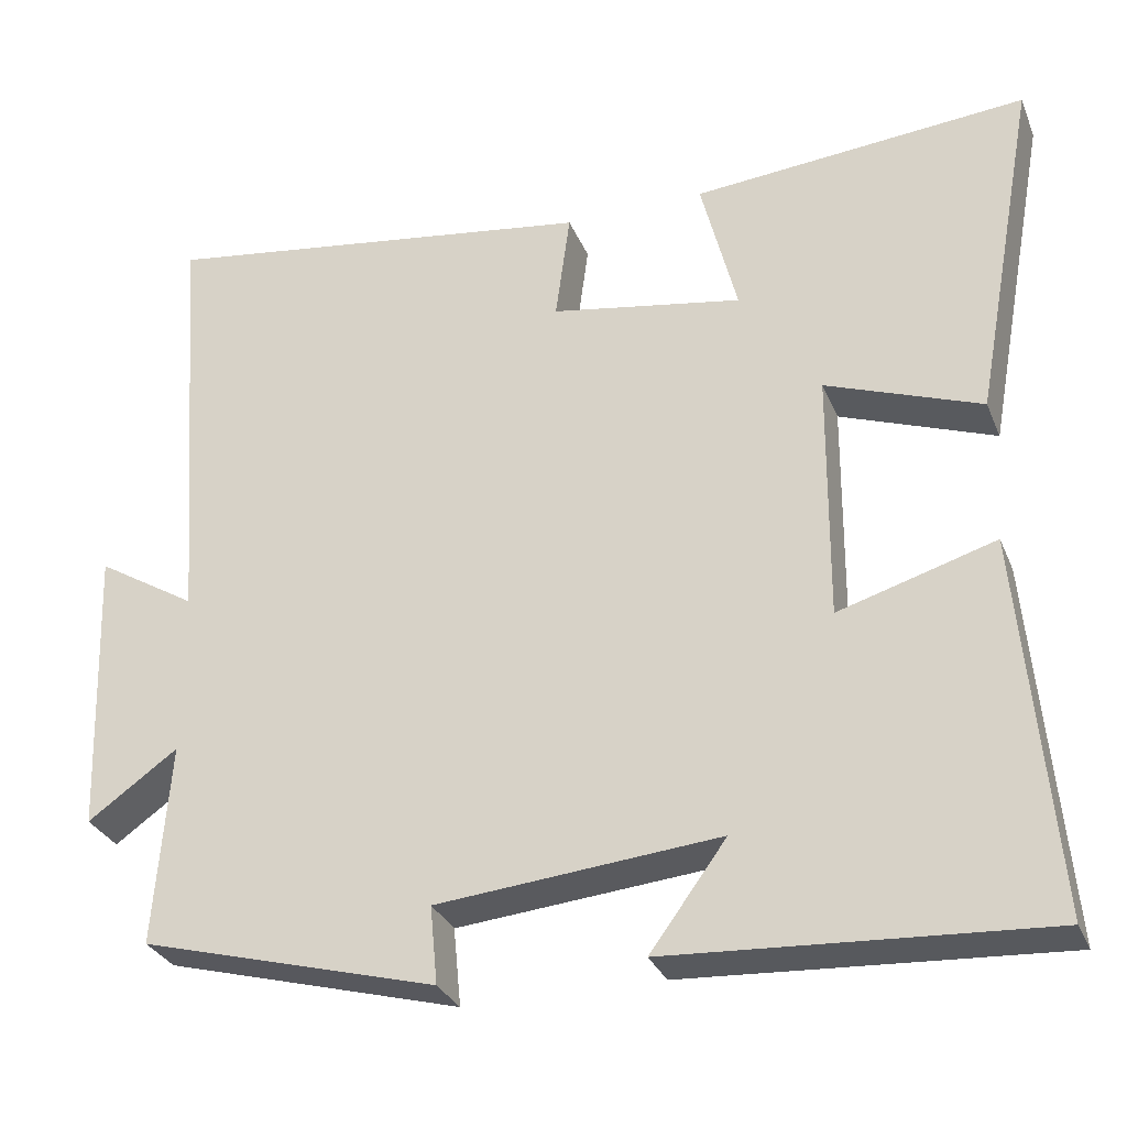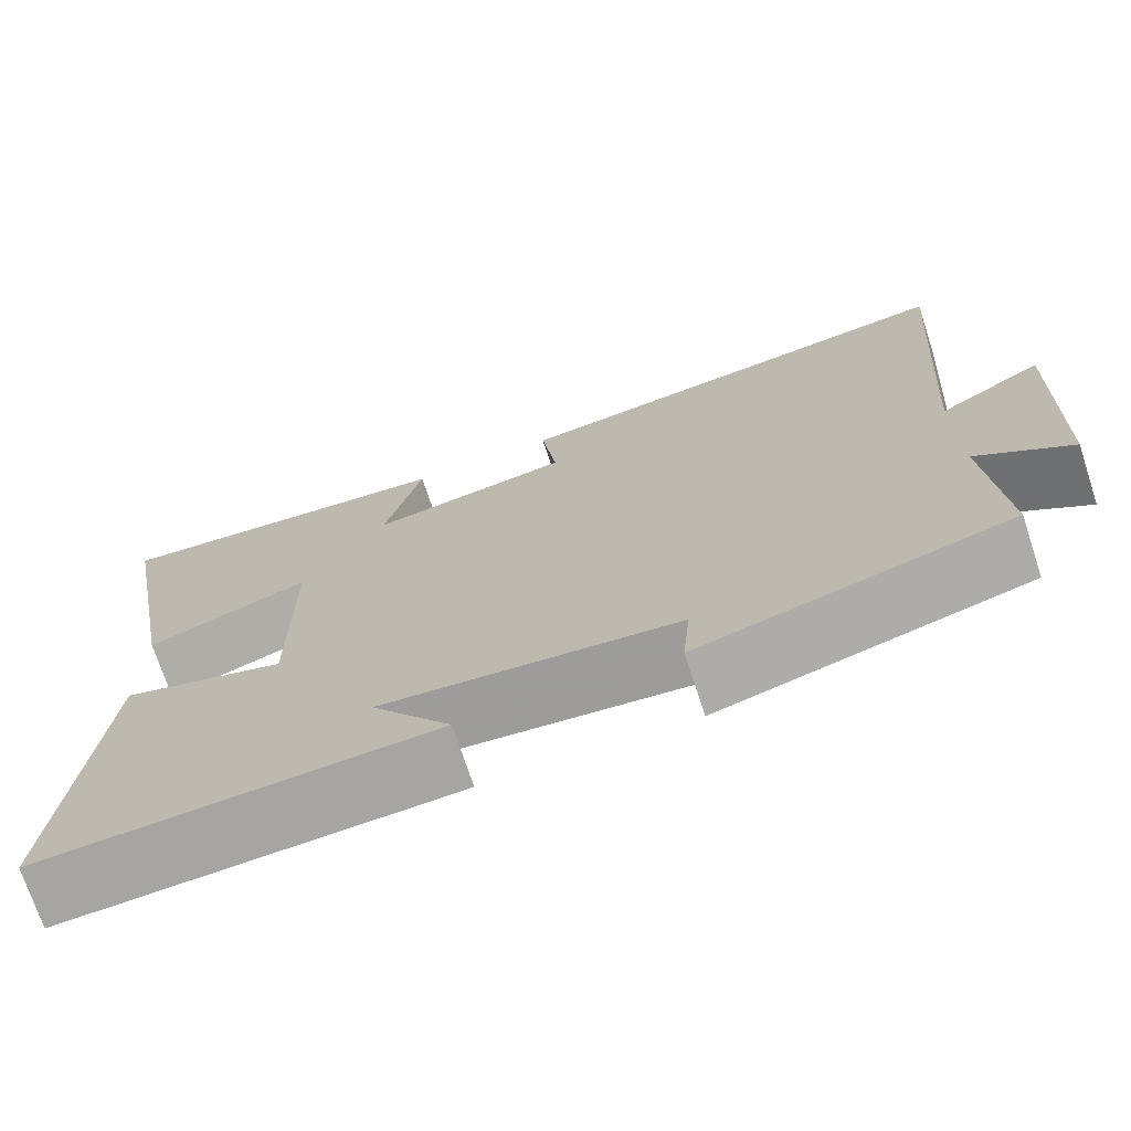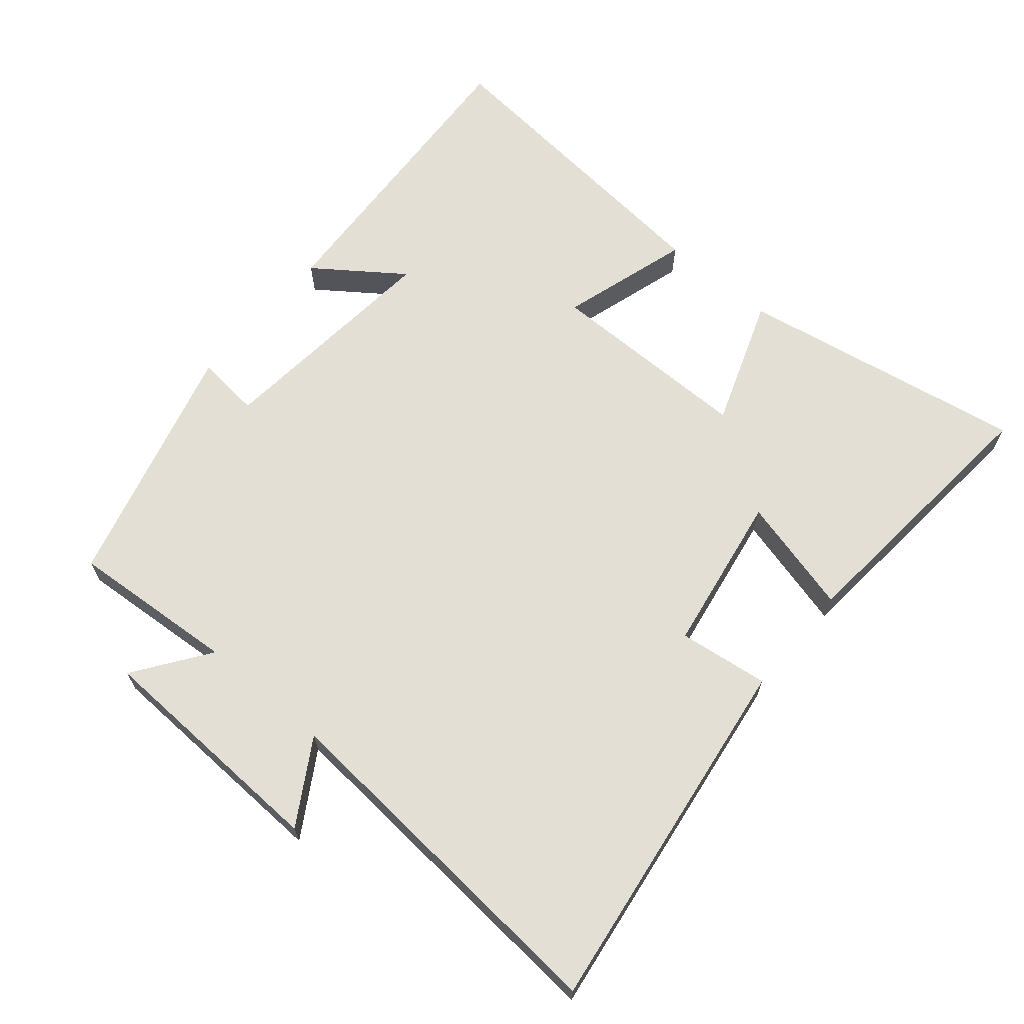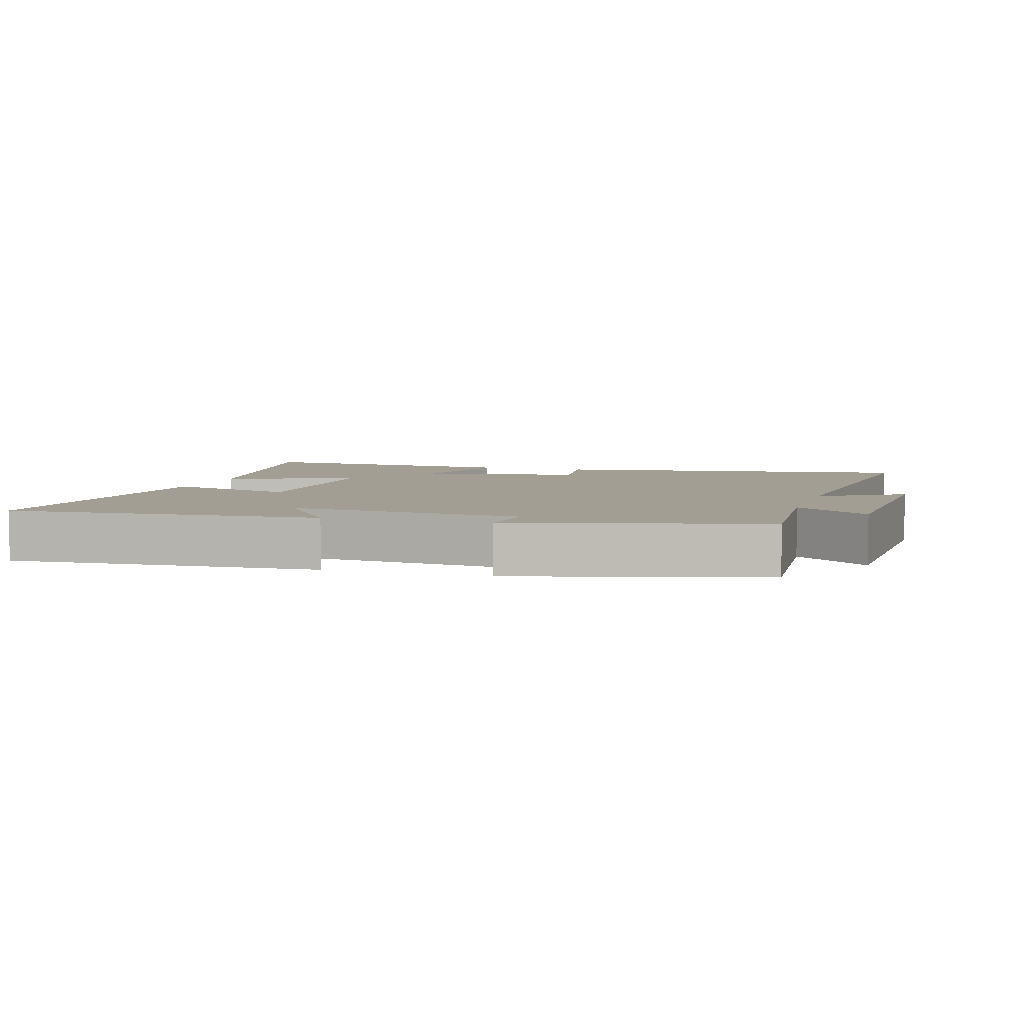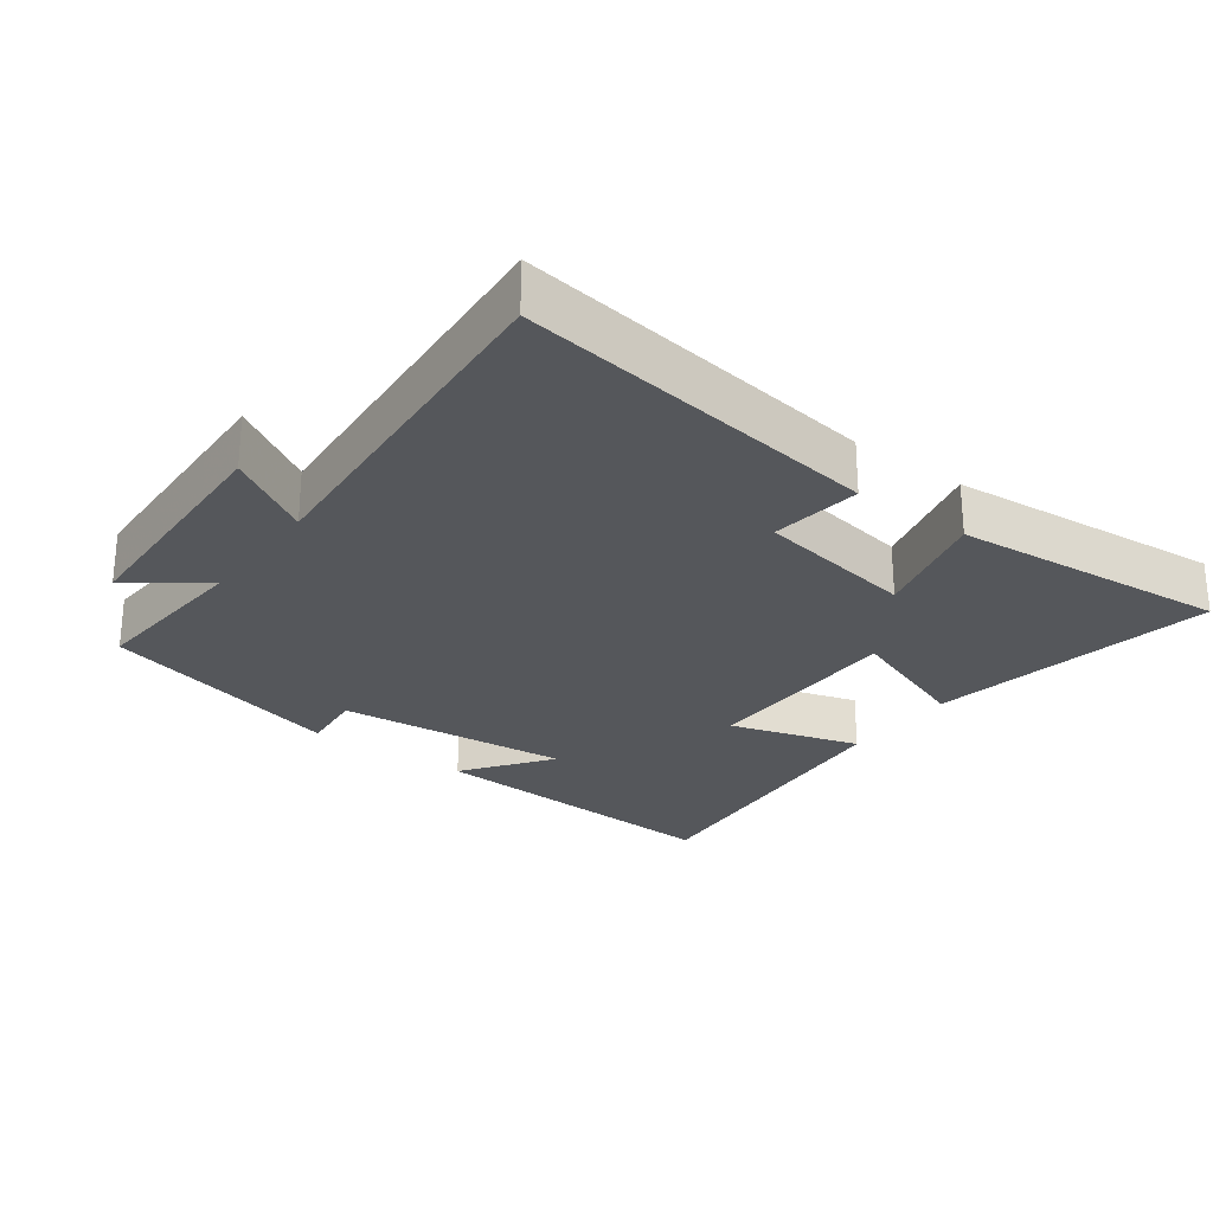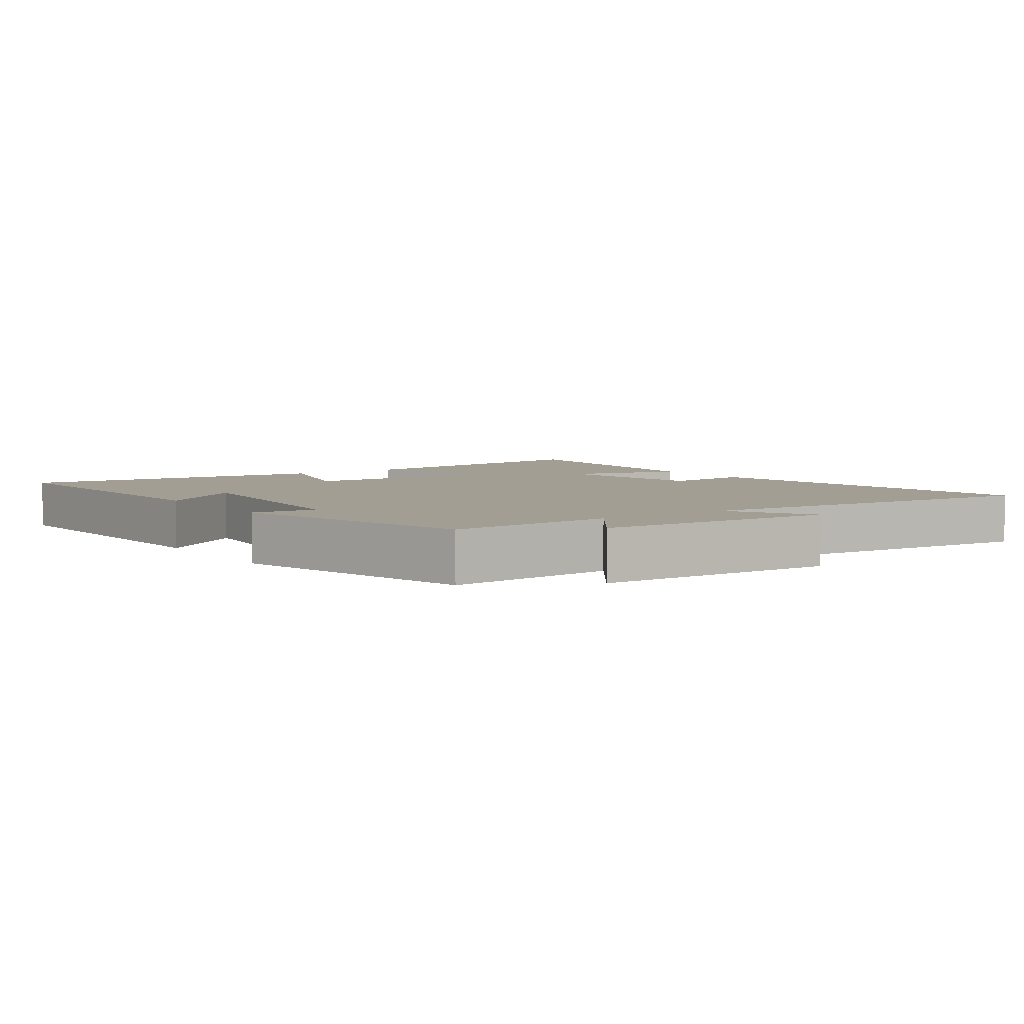
<metadata>
{"format":"obj","ext":"obj","renderer":"f3d","projection":"perspective","resolution":1024,"background":"white","views":[{"elev":-30.3,"azim":19.7,"up":"+Z"},{"elev":-72.5,"azim":-161.8,"up":"+Z"},{"elev":66.3,"azim":-49.6,"up":"+Y"},{"elev":5.2,"azim":-163.0,"up":"+Y"},{"elev":-26.4,"azim":-36.3,"up":"+Y"},{"elev":5.0,"azim":-124.5,"up":"+Y"}]}
</metadata>
<code>
v -0.539 0.07 0.577
v -0.002 0.07 0.5
v -0.02 0.07 0.367
v 0.214 0.07 0.327
v 0.17 0.07 0.5
v 0.577 0.07 0.535
v 0.5 0.07 0.112
v 0.311 0.07 0.181
v 0.309 0.07 -0.123
v 0.5 0.07 -0.066
v 0.541 0.07 -0.527
v 0.085 0.07 -0.5
v 0.178 0.07 -0.373
v -0.166 0.07 -0.405
v -0.157 0.07 -0.5
v -0.519 0.07 -0.402
v -0.5 0.07 -0.156
v -0.61 0.07 -0.234
v -0.622 0.07 0.12
v -0.5 0.07 0.046
v -0.539 0 0.577
v -0.002 0 0.5
v -0.02 0 0.367
v 0.214 0 0.327
v 0.17 0 0.5
v 0.577 0 0.535
v 0.5 0 0.112
v 0.311 0 0.181
v 0.309 0 -0.123
v 0.5 0 -0.066
v 0.541 0 -0.527
v 0.085 0 -0.5
v 0.178 0 -0.373
v -0.166 0 -0.405
v -0.157 0 -0.5
v -0.519 0 -0.402
v -0.5 0 -0.156
v -0.61 0 -0.234
v -0.622 0 0.12
v -0.5 0 0.046
f 17 18 19 20
f 14 15 16 17
f 13 14 17 20
f 10 11 12 13
f 9 10 13
f 8 9 13 20
f 5 6 7 8
f 4 5 8
f 3 4 8 20
f 1 2 3 20
f 40 39 38 37
f 37 36 35 34
f 40 37 34 33
f 33 32 31 30
f 33 30 29
f 40 33 29 28
f 28 27 26 25
f 28 25 24
f 40 28 24 23
f 40 23 22 21
f 1 21 22 2
f 2 22 23 3
f 3 23 24 4
f 4 24 25 5
f 5 25 26 6
f 6 26 27 7
f 7 27 28 8
f 8 28 29 9
f 9 29 30 10
f 10 30 31 11
f 11 31 32 12
f 12 32 33 13
f 13 33 34 14
f 14 34 35 15
f 15 35 36 16
f 16 36 37 17
f 17 37 38 18
f 18 38 39 19
f 19 39 40 20
f 20 40 21 1

</code>
